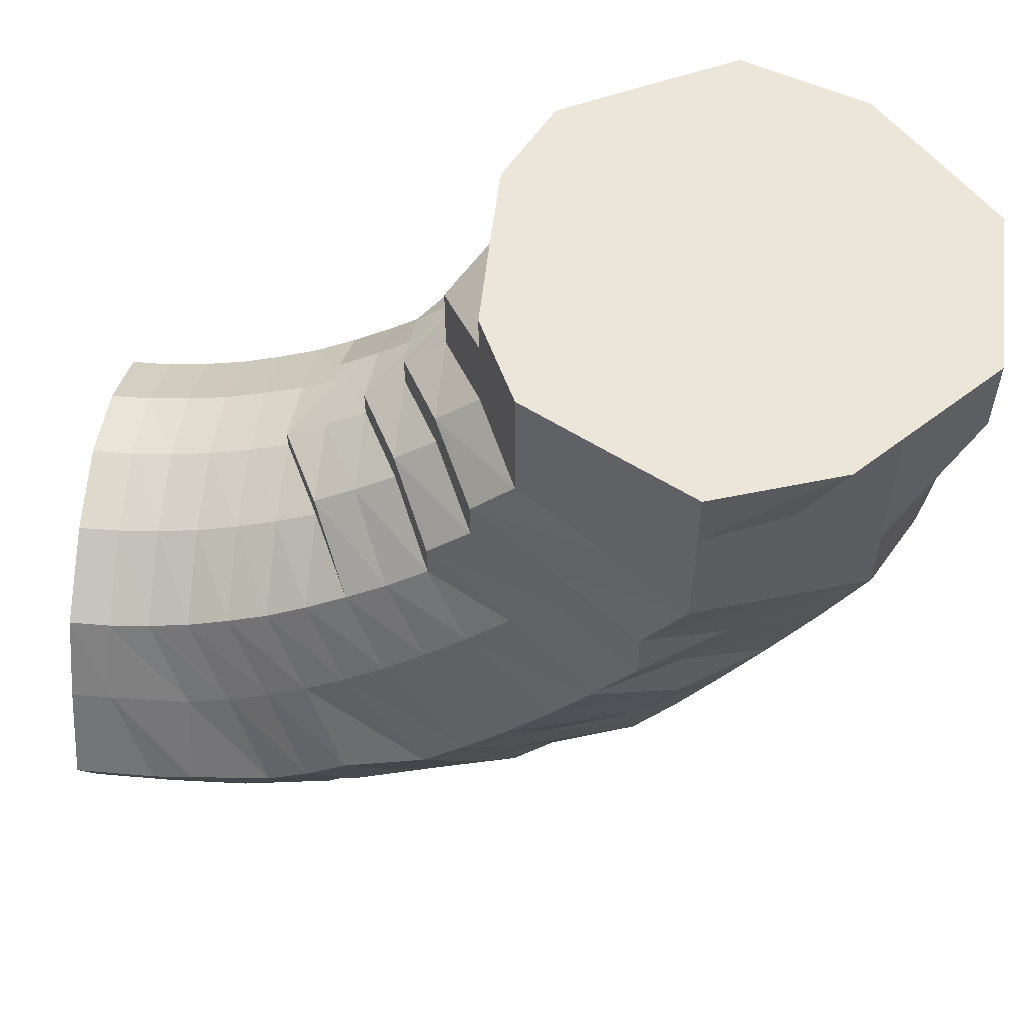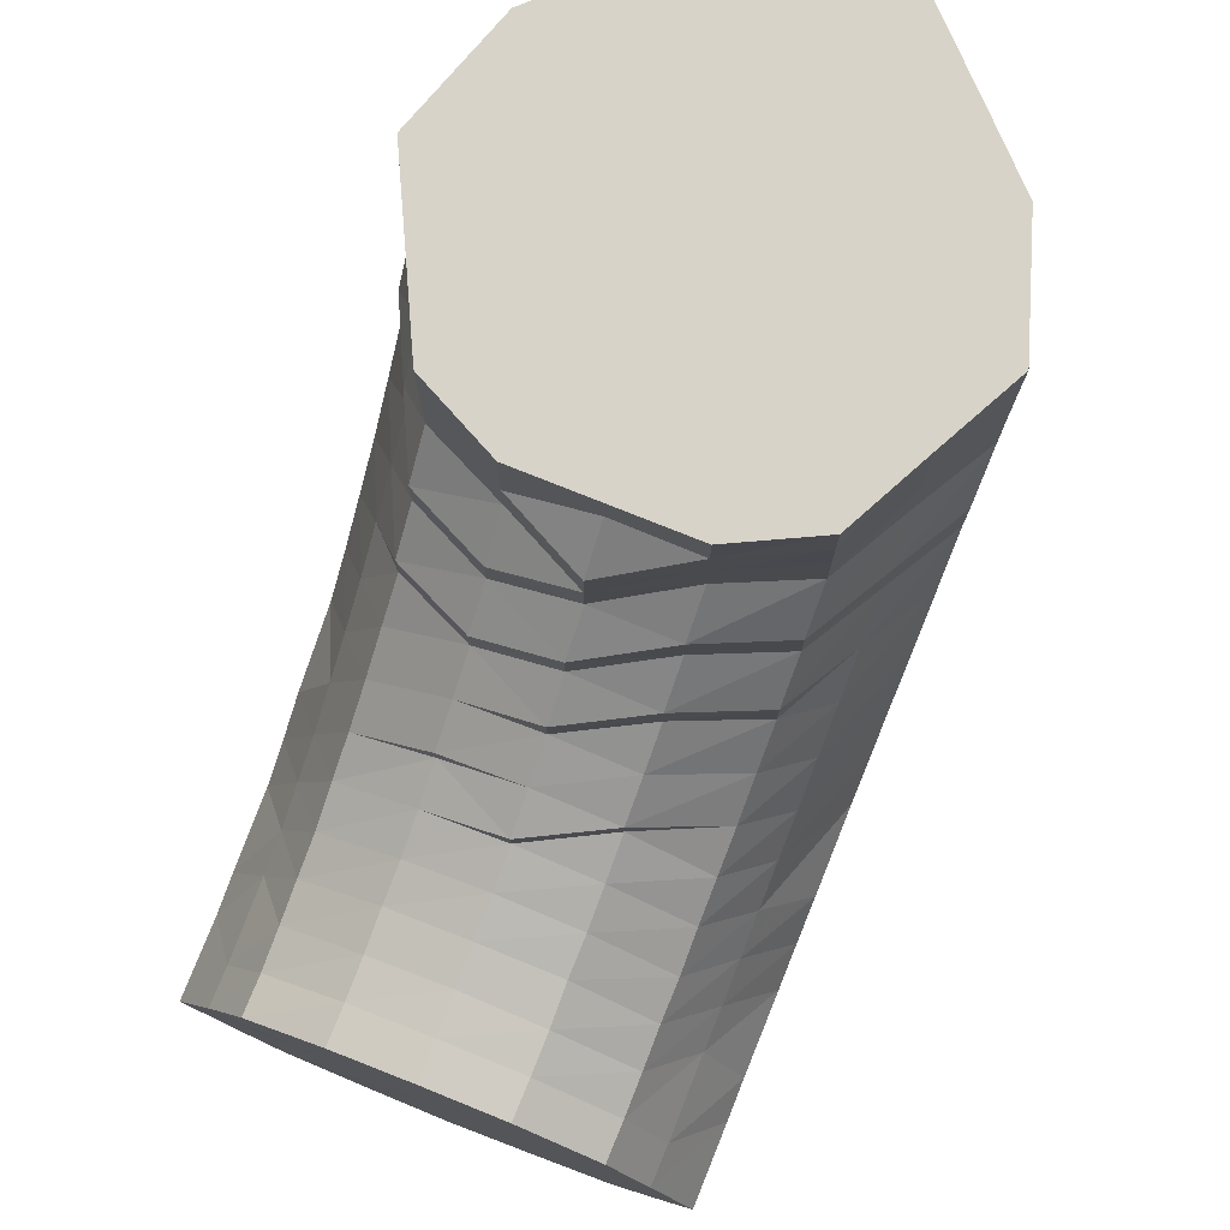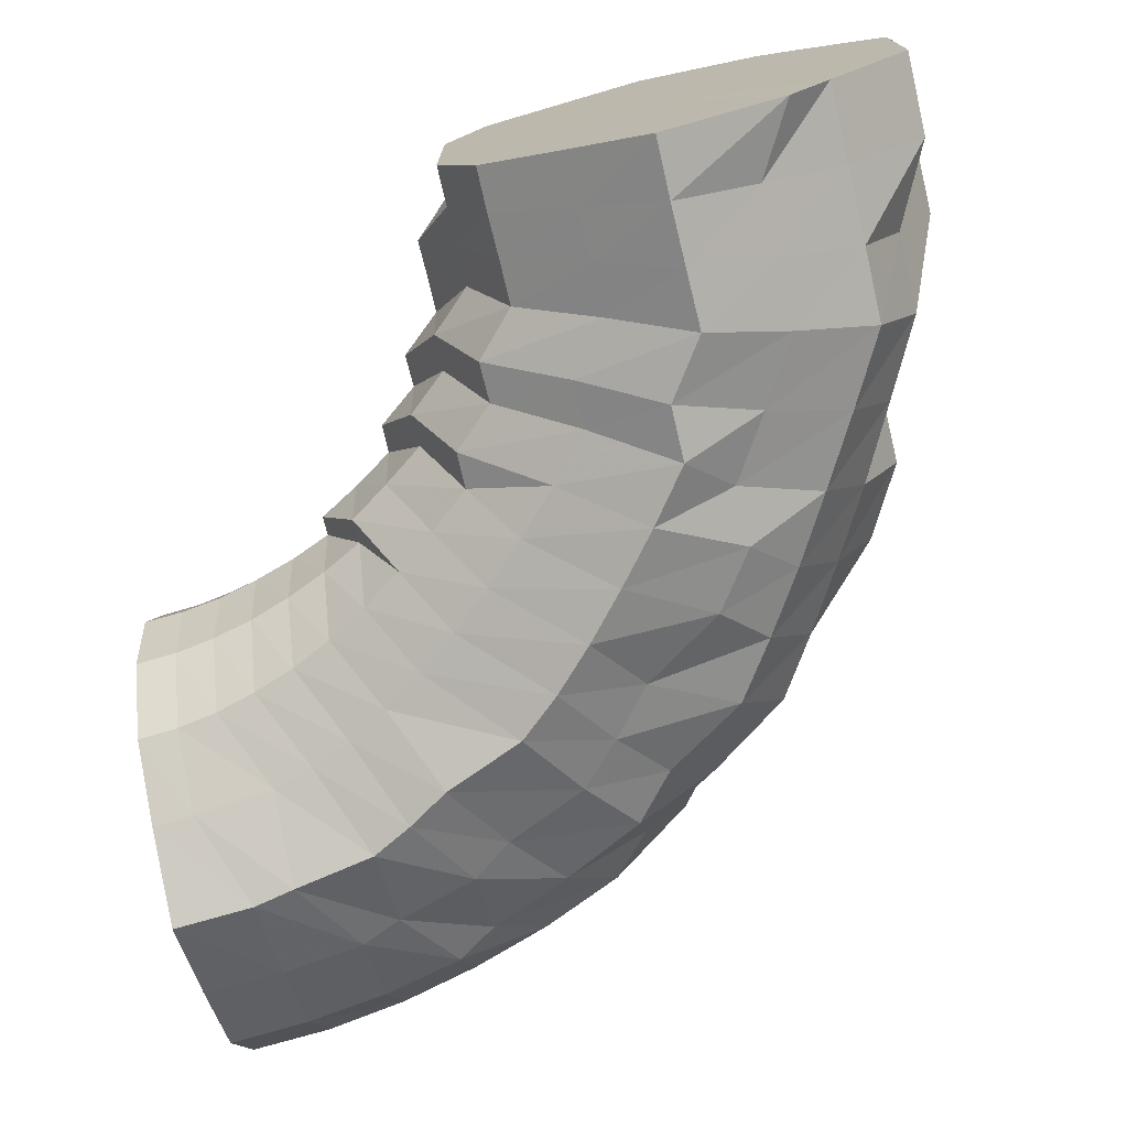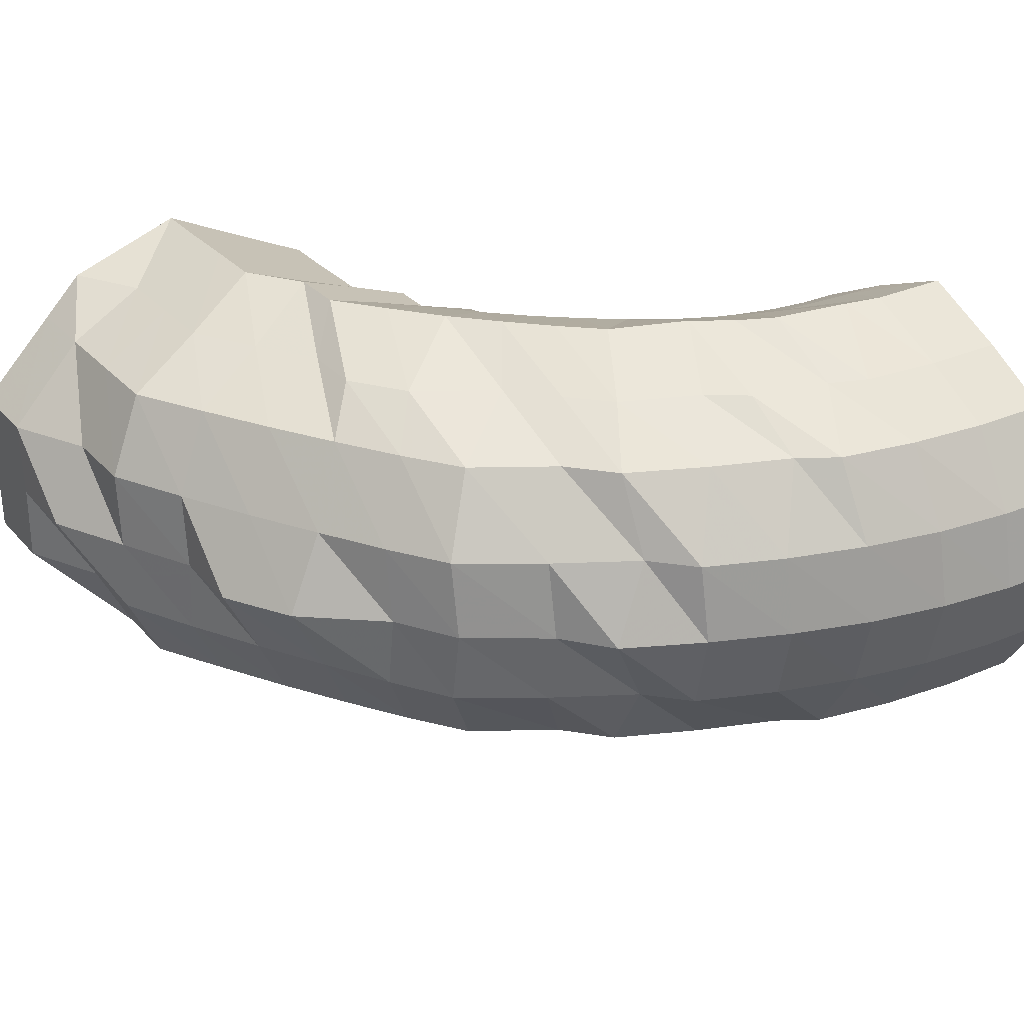
<metadata>
{"format":"obj","ext":"obj","renderer":"f3d","projection":"perspective","resolution":1024,"background":"white","views":[{"elev":57.2,"azim":6.5,"up":"+Z"},{"elev":76.7,"azim":-68.2,"up":"+Z"},{"elev":-73.9,"azim":13.6,"up":"+Y"},{"elev":30.8,"azim":145.9,"up":"+Y"}]}
</metadata>
<code>
o 27127
v 2246 1885 22.41
v 2246 1885 22.39
v 2246 1885 22.41
v 2246 1885 22.39
v 2246 1885 22.41
v 2246 1885 22.41
v 2246 1885 22.39
v 2246 1885 22.41
v 2246 1885 22.41
v 2246 1885 22.37
v 2246 1885 22.37
v 2246 1885 22.37
v 2246 1885 22.37
v 2246 1885 22.35
v 2246 1885 22.39
v 2246 1885 22.41
v 2246 1885 22.41
v 2246 1885 22.35
v 2246 1885 22.37
v 2246 1885 22.35
v 2246 1885 22.39
v 2246 1885 22.41
v 2246 1885 22.41
v 2246 1885 22.38
v 2246 1885 22.36
v 2246 1885 22.39
v 2246 1885 22.41
v 2246 1885 22.41
v 2246 1885 22.38
v 2246 1885 22.36
v 2246 1885 22.39
v 2246 1885 22.41
v 2246 1885 22.41
v 2246 1885 22.38
v 2246 1885 22.37
v 2246 1885 22.4
v 2246 1885 22.41
v 2246 1885 22.41
v 2246 1885 22.39
v 2246 1885 22.38
v 2246 1885 22.4
v 2246 1885 22.41
v 2246 1885 22.41
v 2246 1885 22.39
v 2246 1885 22.38
v 2246 1885 22.4
v 2246 1885 22.41
v 2246 1885 22.41
v 2246 1885 22.39
v 2246 1885 22.38
v 2246 1885 22.4
v 2246 1885 22.41
v 2246 1885 22.41
v 2246 1885 22.39
v 2246 1885 22.38
v 2246 1885 22.4
v 2246 1885 22.41
v 2246 1885 22.41
v 2246 1885 22.39
v 2246 1885 22.38
v 2246 1885 22.4
v 2246 1885 22.41
v 2246 1885 22.41
v 2246 1885 22.38
v 2246 1885 22.37
v 2246 1885 22.4
v 2246 1885 22.41
v 2246 1885 22.41
v 2246 1885 22.38
v 2246 1885 22.36
v 2246 1885 22.39
v 2246 1885 22.41
v 2246 1885 22.41
v 2246 1885 22.39
v 2246 1885 22.41
v 2246 1885 22.41
v 2246 1885 22.38
v 2246 1885 22.36
v 2246 1885 22.35
v 2246 1885 22.35
v 2246 1885 22.33
v 2246 1885 22.33
v 2246 1885 22.34
v 2246 1885 22.34
v 2246 1885 22.31
v 2246 1885 22.33
v 2246 1885 22.31
v 2246 1885 22.31
v 2246 1885 22.34
v 2246 1885 22.32
v 2246 1885 22.34
v 2246 1885 22.33
v 2246 1885 22.35
v 2246 1885 22.34
v 2246 1885 22.36
v 2246 1885 22.35
v 2246 1885 22.37
v 2246 1885 22.36
v 2246 1885 22.37
v 2246 1885 22.36
v 2246 1885 22.37
v 2246 1885 22.36
v 2246 1885 22.37
v 2246 1885 22.36
v 2246 1885 22.37
v 2246 1885 22.36
v 2246 1885 22.36
v 2246 1885 22.35
v 2246 1885 22.35
v 2246 1885 22.34
v 2246 1885 22.33
v 2246 1885 22.32
v 2246 1885 22.3
v 2246 1885 22.3
v 2246 1885 22.31
v 2246 1885 22.32
v 2246 1885 22.29
v 2246 1885 22.29
v 2246 1885 22.28
v 2246 1885 22.28
v 2246 1885 22.3
v 2246 1885 22.28
v 2246 1885 22.3
v 2246 1885 22.29
v 2246 1885 22.31
v 2246 1885 22.3
v 2246 1885 22.32
v 2246 1885 22.31
v 2246 1885 22.34
v 2246 1885 22.33
v 2246 1885 22.35
v 2246 1885 22.34
v 2246 1885 22.35
v 2246 1885 22.35
v 2246 1885 22.36
v 2246 1885 22.35
v 2246 1885 22.35
v 2246 1885 22.35
v 2246 1885 22.35
v 2246 1885 22.34
v 2246 1885 22.34
v 2246 1885 22.33
v 2246 1885 22.31
v 2246 1885 22.3
v 2246 1885 22.29
v 2246 1885 22.27
v 2246 1885 22.3
v 2246 1885 22.32
v 2246 1885 22.27
v 2246 1885 22.26
v 2246 1885 22.26
v 2246 1885 22.25
v 2246 1885 22.26
v 2246 1885 22.25
v 2246 1885 22.26
v 2246 1885 22.25
v 2246 1885 22.27
v 2246 1885 22.26
v 2246 1885 22.29
v 2246 1885 22.27
v 2246 1885 22.3
v 2246 1885 22.29
v 2246 1885 22.32
v 2246 1885 22.31
v 2246 1885 22.33
v 2246 1885 22.32
v 2246 1885 22.34
v 2246 1885 22.33
v 2246 1885 22.34
v 2246 1885 22.34
v 2246 1885 22.34
v 2246 1885 22.33
v 2246 1885 22.33
v 2246 1885 22.32
v 2246 1885 22.31
v 2246 1885 22.29
v 2246 1885 22.28
v 2246 1885 22.26
v 2246 1885 22.3
v 2246 1885 22.32
v 2246 1885 22.28
v 2246 1885 22.25
v 2246 1885 22.26
v 2246 1885 22.24
v 2246 1885 22.24
v 2246 1885 22.23
v 2246 1885 22.24
v 2246 1885 22.22
v 2246 1885 22.24
v 2246 1885 22.23
v 2246 1885 22.25
v 2246 1885 22.24
v 2246 1885 22.26
v 2246 1885 22.26
v 2246 1885 22.28
v 2246 1885 22.28
v 2246 1885 22.3
v 2246 1885 22.29
v 2246 1885 22.32
v 2246 1885 22.31
v 2246 1885 22.33
v 2246 1885 22.32
v 2246 1885 22.33
v 2246 1885 22.33
v 2246 1885 22.33
v 2246 1885 22.32
v 2246 1885 22.31
v 2246 1885 22.29
v 2246 1885 22.29
v 2246 1885 22.27
v 2246 1885 22.31
v 2246 1885 22.32
v 2246 1885 22.28
v 2246 1885 22.25
v 2246 1885 22.26
v 2246 1885 22.24
v 2246 1885 22.23
v 2246 1885 22.23
v 2246 1885 22.22
v 2246 1885 22.21
v 2246 1885 22.22
v 2246 1885 22.21
v 2246 1885 22.22
v 2246 1885 22.21
v 2246 1885 22.23
v 2246 1885 22.23
v 2246 1885 22.25
v 2246 1885 22.24
v 2246 1885 22.27
v 2246 1885 22.26
v 2246 1885 22.29
v 2246 1885 22.28
v 2246 1885 22.31
v 2246 1885 22.3
v 2246 1885 22.32
v 2246 1885 22.31
v 2246 1885 22.32
v 2246 1885 22.32
v 2246 1885 22.31
v 2246 1885 22.3
v 2246 1885 22.3
v 2246 1885 22.28
v 2246 1885 22.31
v 2246 1885 22.32
v 2246 1885 22.3
v 2246 1885 22.26
v 2246 1885 22.28
v 2246 1885 22.28
v 2246 1885 22.26
v 2246 1885 22.26
v 2246 1885 22.24
v 2246 1885 22.24
v 2246 1885 22.24
v 2246 1885 22.22
v 2246 1885 22.22
v 2246 1885 22.22
v 2246 1885 22.21
v 2246 1885 22.21
v 2246 1885 22.2
v 2246 1885 22.2
v 2246 1885 22.2
v 2246 1885 22.2
v 2246 1885 22.21
v 2246 1885 22.21
v 2246 1885 22.2
v 2246 1885 22.22
v 2246 1885 22.22
v 2246 1885 22.22
v 2246 1885 22.24
v 2246 1885 22.24
v 2246 1885 22.24
v 2246 1885 22.26
v 2246 1885 22.26
v 2246 1885 22.26
v 2246 1885 22.28
v 2246 1885 22.28
v 2246 1885 22.28
v 2246 1885 22.3
v 2246 1885 22.3
v 2246 1885 22.3
v 2246 1885 22.31
v 2246 1885 22.31
v 2246 1885 22.31
v 2246 1885 22.31
v 2246 1885 22.31
v 2246 1885 22.31
v 2246 1885 22.31
v 2246 1885 22.3
v 2246 1885 22.31
v 2246 1885 22.31
v 2246 1885 22.31
v 2246 1885 22.3
v 2246 1885 22.28
v 2246 1885 22.26
v 2246 1885 22.3
v 2246 1885 22.26
v 2246 1885 22.24
v 2246 1885 22.28
v 2246 1885 22.22
v 2246 1885 22.26
v 2246 1885 22.2
v 2246 1885 22.24
v 2246 1885 22.2
v 2246 1885 22.22
v 2246 1885 22.2
v 2246 1885 22.41
v 2246 1885 22.41
v 2246 1885 22.41
v 2246 1885 22.41
v 2246 1885 22.41
v 2246 1885 22.41
v 2246 1885 22.41
v 2246 1885 22.41
v 2246 1885 22.41
v 2246 1885 22.41
v 2246 1885 22.41
v 2246 1885 22.41
v 2246 1885 22.41
v 2246 1885 22.41
v 2246 1885 22.41
v 2246 1885 22.41
v 2246 1885 22.41
f 1 2 3
f 3 4 5
f 2 4 6
f 5 7 8
f 4 7 9
f 2 10 4
f 4 11 7
f 10 11 4
f 11 12 7
f 13 10 2
f 10 14 11
f 15 13 2
f 15 2 16
f 17 15 1
f 13 18 10
f 18 14 10
f 19 13 15
f 20 18 13
f 19 20 13
f 21 19 15
f 21 15 22
f 23 21 17
f 24 19 21
f 25 20 19
f 24 25 19
f 26 24 21
f 26 21 27
f 28 26 23
f 29 24 26
f 30 25 24
f 29 30 24
f 31 29 26
f 31 26 32
f 33 31 28
f 34 29 31
f 35 30 29
f 34 35 29
f 36 34 31
f 36 31 37
f 38 36 33
f 39 34 36
f 40 35 34
f 39 40 34
f 41 39 36
f 41 36 42
f 43 41 38
f 44 39 41
f 45 40 39
f 44 45 39
f 46 44 41
f 46 41 47
f 48 46 43
f 49 44 46
f 50 45 44
f 49 50 44
f 51 49 46
f 51 46 52
f 53 51 48
f 54 49 51
f 55 50 49
f 54 55 49
f 56 54 51
f 56 51 57
f 58 56 53
f 59 54 56
f 60 55 54
f 59 60 54
f 61 59 56
f 61 56 62
f 63 61 58
f 64 59 61
f 65 60 59
f 64 65 59
f 66 64 61
f 66 61 67
f 68 66 63
f 69 64 66
f 70 65 64
f 69 70 64
f 71 69 66
f 71 66 72
f 73 71 68
f 8 74 73
f 74 71 75
f 7 74 76
f 7 12 74
f 74 77 71
f 12 77 74
f 77 69 71
f 77 78 69
f 78 70 69
f 12 79 77
f 79 78 77
f 80 79 12
f 11 80 12
f 14 80 11
f 80 81 79
f 14 82 80
f 82 81 80
f 79 83 78
f 81 83 79
f 83 84 78
f 78 84 70
f 81 85 83
f 86 82 14
f 18 86 14
f 82 87 81
f 87 85 81
f 86 88 82
f 88 87 82
f 89 86 18
f 20 89 18
f 90 88 86
f 89 90 86
f 91 89 20
f 25 91 20
f 92 90 89
f 91 92 89
f 93 91 25
f 30 93 25
f 94 92 91
f 93 94 91
f 95 93 30
f 35 95 30
f 96 94 93
f 95 96 93
f 97 95 35
f 40 97 35
f 98 96 95
f 97 98 95
f 99 97 40
f 45 99 40
f 100 98 97
f 99 100 97
f 101 99 45
f 50 101 45
f 102 100 99
f 101 102 99
f 103 101 50
f 55 103 50
f 104 102 101
f 103 104 101
f 105 103 55
f 60 105 55
f 106 104 103
f 105 106 103
f 107 105 60
f 65 107 60
f 108 106 105
f 107 108 105
f 109 107 65
f 70 109 65
f 84 109 70
f 109 110 107
f 110 108 107
f 84 111 109
f 111 110 109
f 112 111 84
f 83 112 84
f 85 112 83
f 112 113 111
f 85 114 112
f 114 113 112
f 111 115 110
f 113 115 111
f 115 116 110
f 110 116 108
f 113 117 115
f 118 114 85
f 87 118 85
f 114 119 113
f 119 117 113
f 118 120 114
f 120 119 114
f 121 118 87
f 88 121 87
f 122 120 118
f 121 122 118
f 123 121 88
f 90 123 88
f 124 122 121
f 123 124 121
f 125 123 90
f 92 125 90
f 126 124 123
f 125 126 123
f 127 125 92
f 94 127 92
f 128 126 125
f 127 128 125
f 129 127 94
f 96 129 94
f 130 128 127
f 129 130 127
f 131 129 96
f 98 131 96
f 132 130 129
f 131 132 129
f 133 131 98
f 100 133 98
f 134 132 131
f 133 134 131
f 135 133 100
f 102 135 100
f 136 134 133
f 135 136 133
f 137 135 102
f 104 137 102
f 138 136 135
f 137 138 135
f 139 137 104
f 106 139 104
f 140 138 137
f 139 140 137
f 141 139 106
f 108 141 106
f 116 141 108
f 141 142 139
f 142 140 139
f 116 143 141
f 143 142 141
f 144 143 116
f 115 144 116
f 117 144 115
f 144 145 143
f 117 146 144
f 146 145 144
f 143 147 142
f 145 147 143
f 147 148 142
f 142 148 140
f 145 149 147
f 150 146 117
f 119 150 117
f 146 151 145
f 151 149 145
f 150 152 146
f 152 151 146
f 153 150 119
f 120 153 119
f 154 152 150
f 153 154 150
f 155 153 120
f 122 155 120
f 156 154 153
f 155 156 153
f 157 155 122
f 124 157 122
f 158 156 155
f 157 158 155
f 159 157 124
f 126 159 124
f 160 158 157
f 159 160 157
f 161 159 126
f 128 161 126
f 162 160 159
f 161 162 159
f 163 161 128
f 130 163 128
f 164 162 161
f 163 164 161
f 165 163 130
f 132 165 130
f 166 164 163
f 165 166 163
f 167 165 132
f 134 167 132
f 168 166 165
f 167 168 165
f 169 167 134
f 136 169 134
f 170 168 167
f 169 170 167
f 171 169 136
f 138 171 136
f 172 170 169
f 171 172 169
f 173 171 138
f 140 173 138
f 148 173 140
f 173 174 171
f 174 172 171
f 148 175 173
f 175 174 173
f 176 175 148
f 147 176 148
f 149 176 147
f 176 177 175
f 149 178 176
f 178 177 176
f 175 179 174
f 177 179 175
f 179 180 174
f 174 180 172
f 177 181 179
f 182 178 149
f 151 182 149
f 178 183 177
f 183 181 177
f 182 184 178
f 184 183 178
f 185 182 151
f 152 185 151
f 186 184 182
f 185 186 182
f 187 185 152
f 154 187 152
f 188 186 185
f 187 188 185
f 189 187 154
f 156 189 154
f 190 188 187
f 189 190 187
f 191 189 156
f 158 191 156
f 192 190 189
f 191 192 189
f 193 191 158
f 160 193 158
f 194 192 191
f 193 194 191
f 195 193 160
f 162 195 160
f 196 194 193
f 195 196 193
f 197 195 162
f 164 197 162
f 198 196 195
f 197 198 195
f 199 197 164
f 166 199 164
f 200 198 197
f 199 200 197
f 201 199 166
f 168 201 166
f 202 200 199
f 201 202 199
f 203 201 168
f 170 203 168
f 204 202 201
f 203 204 201
f 205 203 170
f 172 205 170
f 180 205 172
f 205 206 203
f 206 204 203
f 180 207 205
f 207 206 205
f 208 207 180
f 179 208 180
f 181 208 179
f 208 209 207
f 181 210 208
f 210 209 208
f 207 211 206
f 209 211 207
f 211 212 206
f 206 212 204
f 209 213 211
f 214 210 181
f 183 214 181
f 210 215 209
f 215 213 209
f 214 216 210
f 216 215 210
f 217 214 183
f 184 217 183
f 218 216 214
f 217 218 214
f 219 217 184
f 186 219 184
f 220 218 217
f 219 220 217
f 221 219 186
f 188 221 186
f 222 220 219
f 221 222 219
f 223 221 188
f 190 223 188
f 224 222 221
f 223 224 221
f 225 223 190
f 192 225 190
f 226 224 223
f 225 226 223
f 227 225 192
f 194 227 192
f 228 226 225
f 227 228 225
f 229 227 194
f 196 229 194
f 230 228 227
f 229 230 227
f 231 229 196
f 198 231 196
f 232 230 229
f 231 232 229
f 233 231 198
f 200 233 198
f 234 232 231
f 233 234 231
f 235 233 200
f 202 235 200
f 236 234 233
f 235 236 233
f 237 235 202
f 204 237 202
f 212 237 204
f 237 238 235
f 238 236 235
f 212 239 237
f 239 238 237
f 240 239 212
f 211 240 212
f 213 240 211
f 240 241 239
f 213 242 240
f 242 241 240
f 239 243 238
f 241 243 239
f 243 244 238
f 238 244 236
f 241 245 243
f 246 242 213
f 215 246 213
f 242 247 241
f 247 245 241
f 247 248 245
f 249 247 242
f 246 249 242
f 249 250 247
f 251 246 215
f 216 251 215
f 252 249 246
f 251 252 246
f 252 253 249
f 254 251 216
f 218 254 216
f 255 252 251
f 254 255 251
f 255 256 252
f 257 254 218
f 220 257 218
f 258 255 254
f 257 258 254
f 258 259 255
f 260 257 220
f 222 260 220
f 261 258 257
f 260 261 257
f 261 262 258
f 263 260 222
f 224 263 222
f 264 261 260
f 263 264 260
f 264 265 261
f 266 263 224
f 226 266 224
f 267 264 263
f 266 267 263
f 267 268 264
f 269 266 226
f 228 269 226
f 270 267 266
f 269 270 266
f 270 271 267
f 272 269 228
f 230 272 228
f 273 270 269
f 272 273 269
f 273 274 270
f 275 272 230
f 232 275 230
f 276 273 272
f 275 276 272
f 276 277 273
f 278 275 232
f 234 278 232
f 279 276 275
f 278 279 275
f 279 280 276
f 281 278 234
f 236 281 234
f 244 281 236
f 281 282 278
f 282 279 278
f 282 283 279
f 284 282 281
f 244 284 281
f 284 285 282
f 286 284 244
f 286 287 284
f 243 286 244
f 245 286 243
f 245 288 286
f 289 290 282
f 291 289 284
f 292 291 286
f 293 292 245
f 291 289 294
f 292 291 294
f 289 290 294
f 293 292 294
f 290 295 279
f 290 295 294
f 296 293 247
f 296 293 294
f 297 296 249
f 297 296 294
f 295 298 276
f 295 298 294
f 299 297 252
f 299 297 294
f 298 300 294
f 298 300 273
f 301 299 294
f 301 299 255
f 300 302 294
f 300 302 270
f 303 301 294
f 303 301 258
f 302 304 294
f 302 304 267
f 305 303 294
f 304 305 294
f 305 303 261
f 304 305 264
f 306 307 308
f 307 309 308
f 310 306 308
f 309 311 308
f 312 310 308
f 311 313 308
f 314 312 308
f 313 315 308
f 316 314 308
f 315 317 308
f 318 316 308
f 317 319 308
f 320 318 308
f 319 321 308
f 322 320 308
f 321 322 308

</code>
